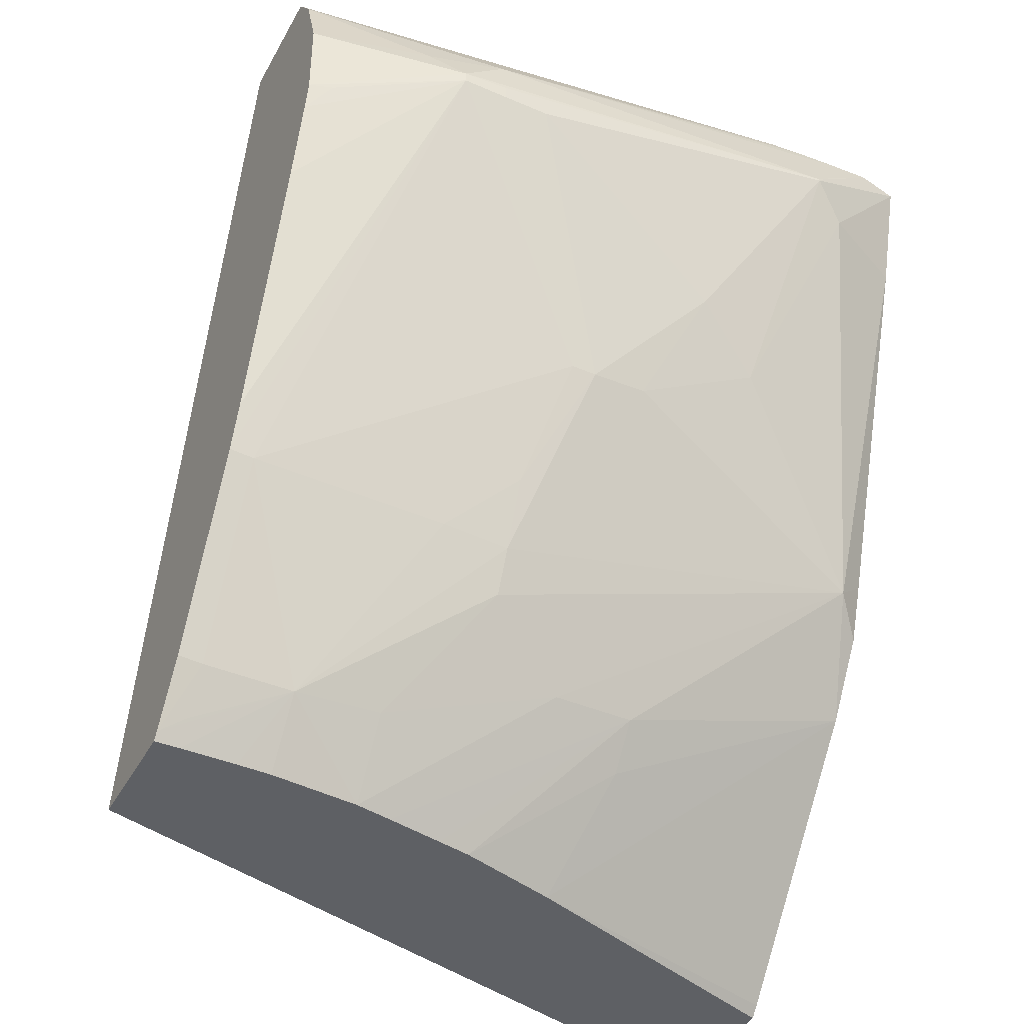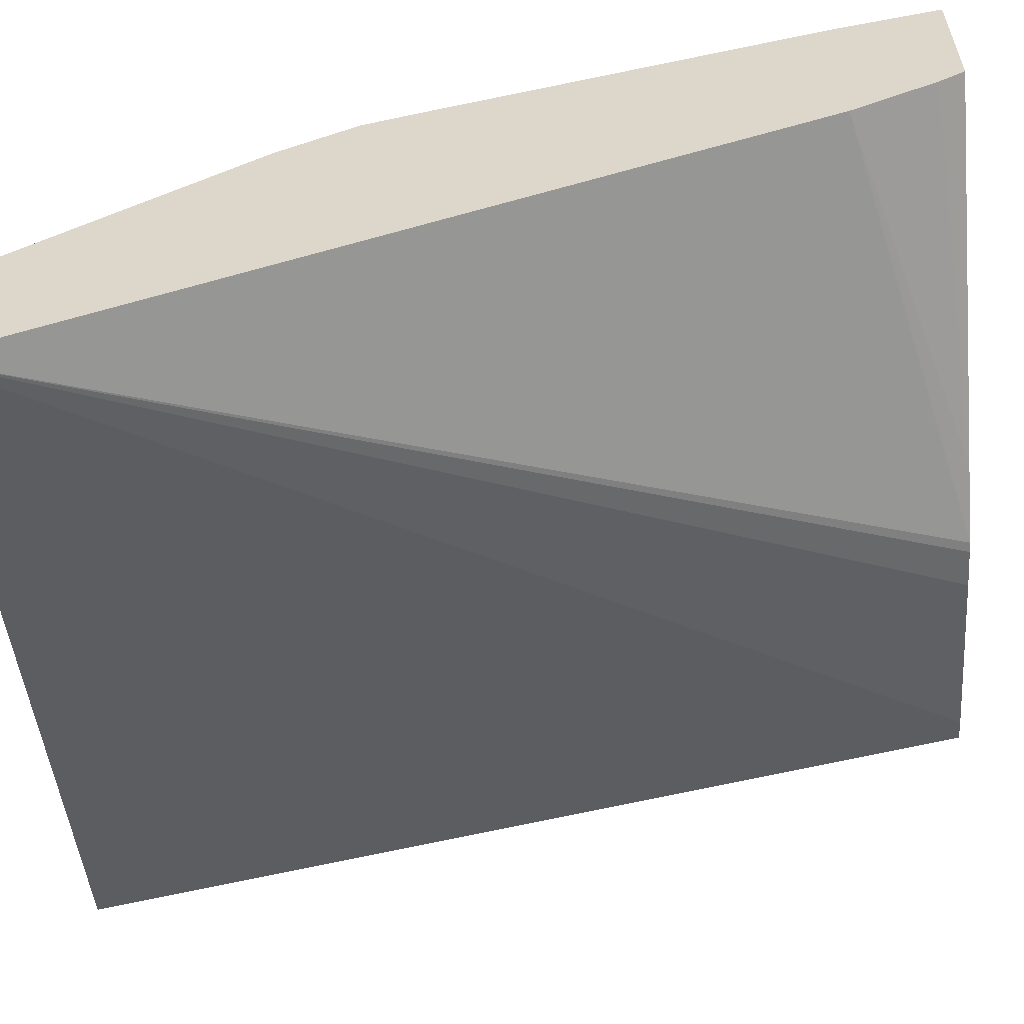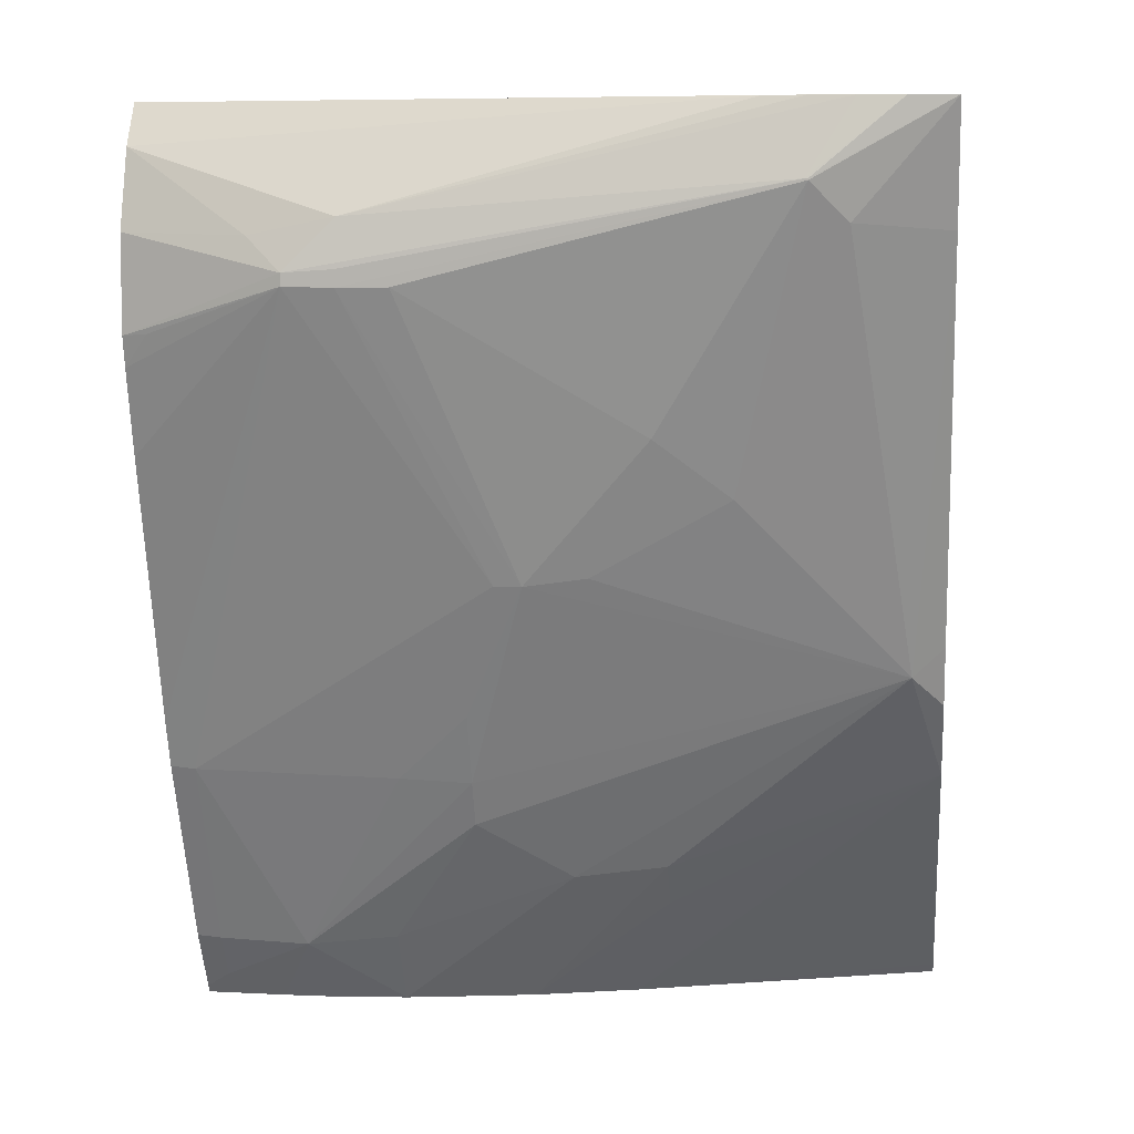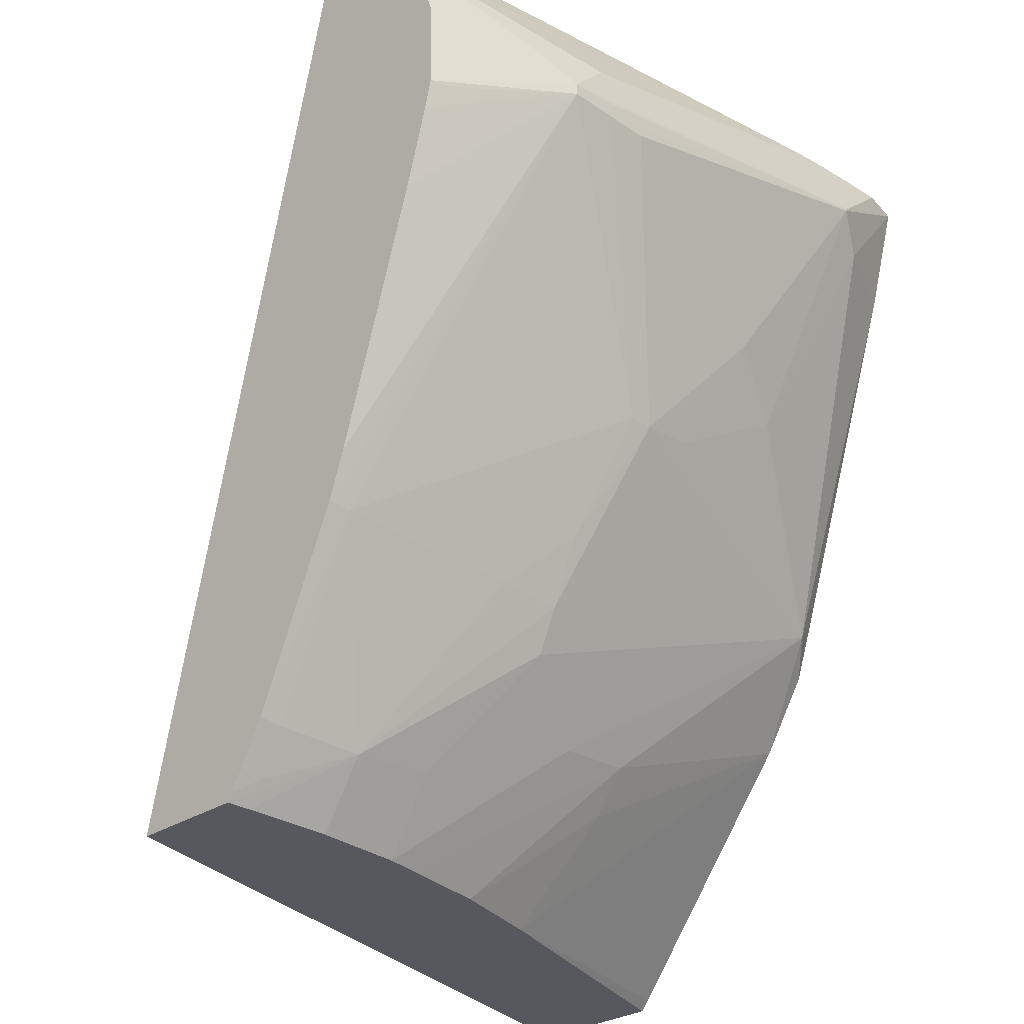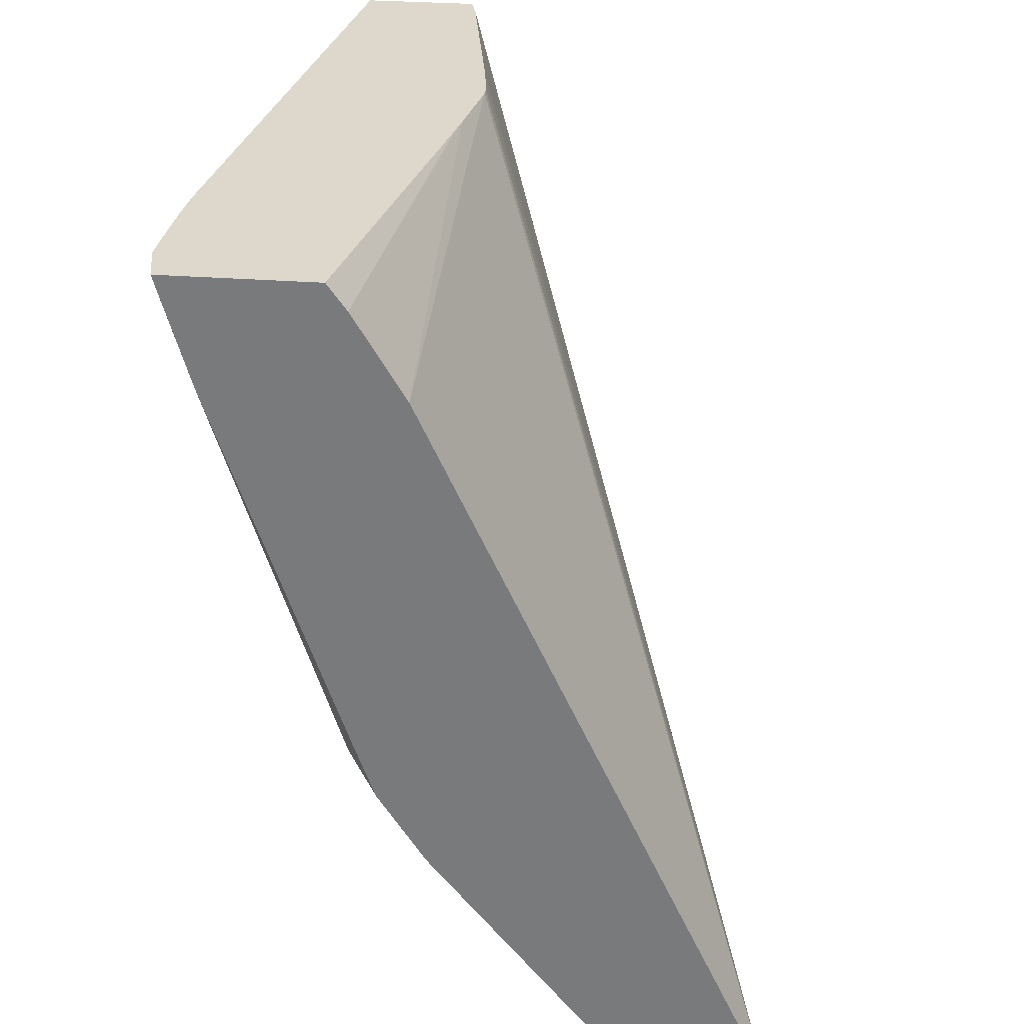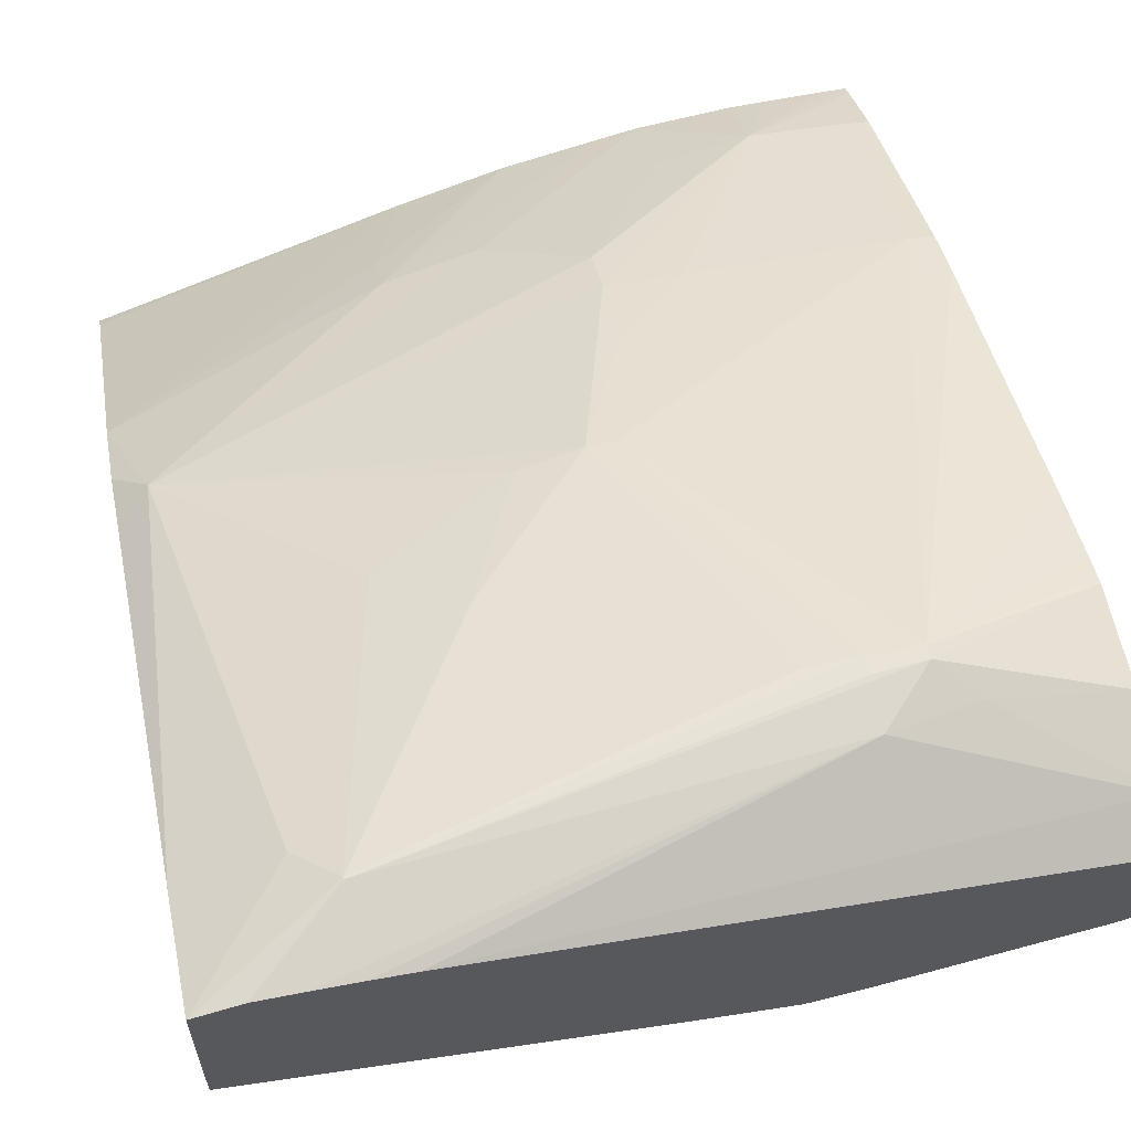
<metadata>
{"format":"obj","ext":"obj","renderer":"f3d","projection":"perspective","resolution":1024,"background":"white","views":[{"elev":-42.8,"azim":152.7,"up":"+Z"},{"elev":-57.9,"azim":-85.7,"up":"+Y"},{"elev":7.9,"azim":-172.8,"up":"+Z"},{"elev":-28.9,"azim":134.9,"up":"+Z"},{"elev":31.2,"azim":-83.9,"up":"+Z"},{"elev":61.5,"azim":-12.2,"up":"+Y"}]}
</metadata>
<code>
o convex_31
v 0.1972 -0.3923 -0.1068
v 0.215 -0.3956 -0.1068
v 0.1972 -0.3845 -0.1068
v 0.1972 -0.3933 -0.1081
v 0.2164 -0.3959 -0.1068
v 0.1994 -0.3841 -0.1068
v 0.2035 -0.3832 -0.1103
v 0.2035 -0.3832 -0.1104
v 0.2018 -0.3841 -0.1122
v 0.1972 -0.3862 -0.1125
v 0.1972 -0.3959 -0.1125
v 0.2205 -0.3965 -0.1068
v 0.2016 -0.3842 -0.1068
v 0.2037 -0.3832 -0.1103
v 0.224 -0.3831 -0.1142
v 0.224 -0.3831 -0.115
v 0.2216 -0.3831 -0.115
v 0.2104 -0.3859 -0.1217
v 0.2068 -0.3874 -0.1245
v 0.1987 -0.3921 -0.1333
v 0.1972 -0.3926 -0.1319
v 0.1972 -0.4138 -0.1517
v 0.221 -0.3965 -0.1068
v 0.2037 -0.3843 -0.1068
v 0.224 -0.3836 -0.1119
v 0.2265 -0.3831 -0.1143
v 0.2265 -0.3831 -0.1149
v 0.2178 -0.3876 -0.1287
v 0.2165 -0.3876 -0.1287
v 0.2135 -0.3879 -0.1283
v 0.2195 -0.3917 -0.1388
v 0.2195 -0.3928 -0.1411
v 0.215 -0.3952 -0.1442
v 0.2104 -0.3957 -0.1437
v 0.1972 -0.3961 -0.1388
v 0.1972 -0.3937 -0.1349
v 0.1972 -0.4064 -0.1517
v 0.2344 -0.4042 -0.1517
v 0.2331 -0.3945 -0.1068
v 0.2232 -0.3963 -0.1068
v 0.2056 -0.3845 -0.1068
v 0.2344 -0.3869 -0.1088
v 0.2282 -0.3841 -0.1127
v 0.2344 -0.3856 -0.1172
v 0.2344 -0.3857 -0.1126
v 0.2331 -0.3853 -0.1172
v 0.2344 -0.386 -0.1187
v 0.2344 -0.3871 -0.1229
v 0.2344 -0.3911 -0.1361
v 0.2344 -0.3919 -0.1384
v 0.2331 -0.3919 -0.1385
v 0.2195 -0.3903 -0.1353
v 0.223 -0.3917 -0.1387
v 0.2286 -0.3959 -0.1483
v 0.224 -0.3961 -0.1478
v 0.224 -0.3984 -0.1517
v 0.2222 -0.3988 -0.1517
v 0.2193 -0.3994 -0.1517
v 0.2175 -0.3997 -0.1517
v 0.2104 -0.3974 -0.1459
v 0.2124 -0.4012 -0.1517
v 0.1972 -0.406 -0.1511
v 0.2344 -0.3942 -0.1068
v 0.2335 -0.3944 -0.1068
v 0.2344 -0.3981 -0.1517
v 0.2344 -0.3883 -0.1068
v 0.2344 -0.3961 -0.1481
v 0.2331 -0.3961 -0.1482
v 0.2331 -0.3974 -0.1504
v 0.2344 -0.3979 -0.1513
v 0.2331 -0.3981 -0.1517
v 0.2303 -0.3981 -0.1517
v 0.2286 -0.3981 -0.1517
f 1 2 5
f 1 5 12
f 1 12 23
f 1 23 40
f 1 40 39
f 1 39 64
f 1 64 63
f 1 63 66
f 1 66 41
f 1 41 24
f 1 24 13
f 1 13 6
f 1 6 3
f 1 3 10
f 1 10 21
f 1 21 36
f 1 36 35
f 1 35 62
f 1 62 37
f 1 37 22
f 1 22 11
f 1 11 4
f 1 4 2
f 2 4 5
f 3 6 7
f 3 7 8
f 3 8 9
f 3 9 10
f 4 11 5
f 5 11 12
f 6 13 14
f 6 14 7
f 7 14 15
f 7 15 16
f 7 16 8
f 8 16 17
f 8 17 18
f 8 18 19
f 8 19 9
f 9 19 20
f 9 20 10
f 10 20 21
f 11 22 12
f 12 22 23
f 13 24 25
f 13 25 14
f 14 25 26
f 14 26 15
f 15 26 27
f 15 27 16
f 16 27 28
f 16 28 29
f 16 29 17
f 17 29 18
f 18 29 30
f 18 30 19
f 19 30 20
f 20 31 32
f 20 32 33
f 20 33 34
f 20 34 35
f 20 35 36
f 20 36 21
f 20 30 29
f 20 29 31
f 22 37 61
f 22 61 59
f 22 59 58
f 22 58 57
f 22 57 56
f 22 56 73
f 22 73 72
f 22 72 71
f 22 71 65
f 22 65 38
f 22 38 39
f 22 39 40
f 22 40 23
f 24 41 25
f 25 41 42
f 25 42 43
f 25 43 26
f 26 44 27
f 26 43 45
f 26 45 44
f 27 44 46
f 27 46 47
f 27 47 48
f 27 48 49
f 27 49 50
f 27 50 51
f 27 51 28
f 28 51 52
f 28 52 29
f 29 52 31
f 31 52 53
f 31 53 54
f 31 54 32
f 32 54 55
f 32 55 33
f 33 55 56
f 33 56 57
f 33 57 34
f 34 57 58
f 34 58 59
f 34 59 60
f 34 60 35
f 35 60 61
f 35 61 62
f 37 62 61
f 38 63 64
f 38 64 39
f 38 65 70
f 38 70 67
f 38 67 50
f 38 50 49
f 38 49 48
f 38 48 47
f 38 47 44
f 38 44 45
f 38 45 42
f 38 42 66
f 38 66 63
f 41 66 42
f 42 45 43
f 44 47 46
f 50 67 51
f 51 67 68
f 51 68 54
f 51 54 53
f 51 53 52
f 54 68 69
f 54 69 70
f 54 70 65
f 54 65 71
f 54 71 72
f 54 72 73
f 54 73 56
f 54 56 55
f 59 61 60
f 67 70 68
f 68 70 69

</code>
